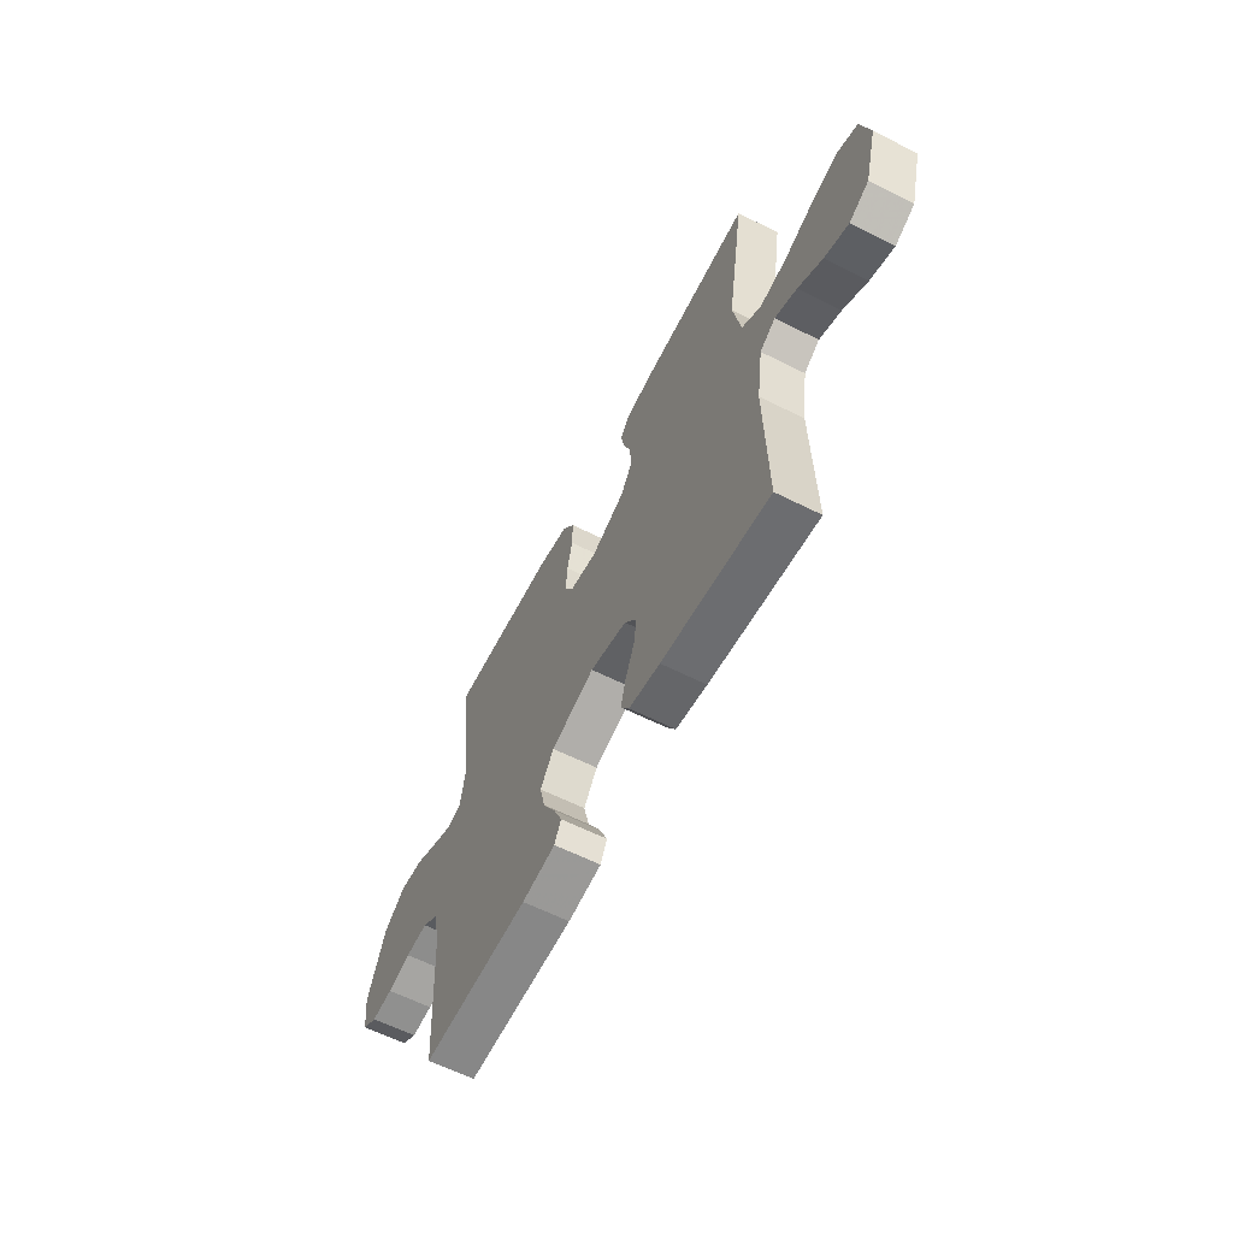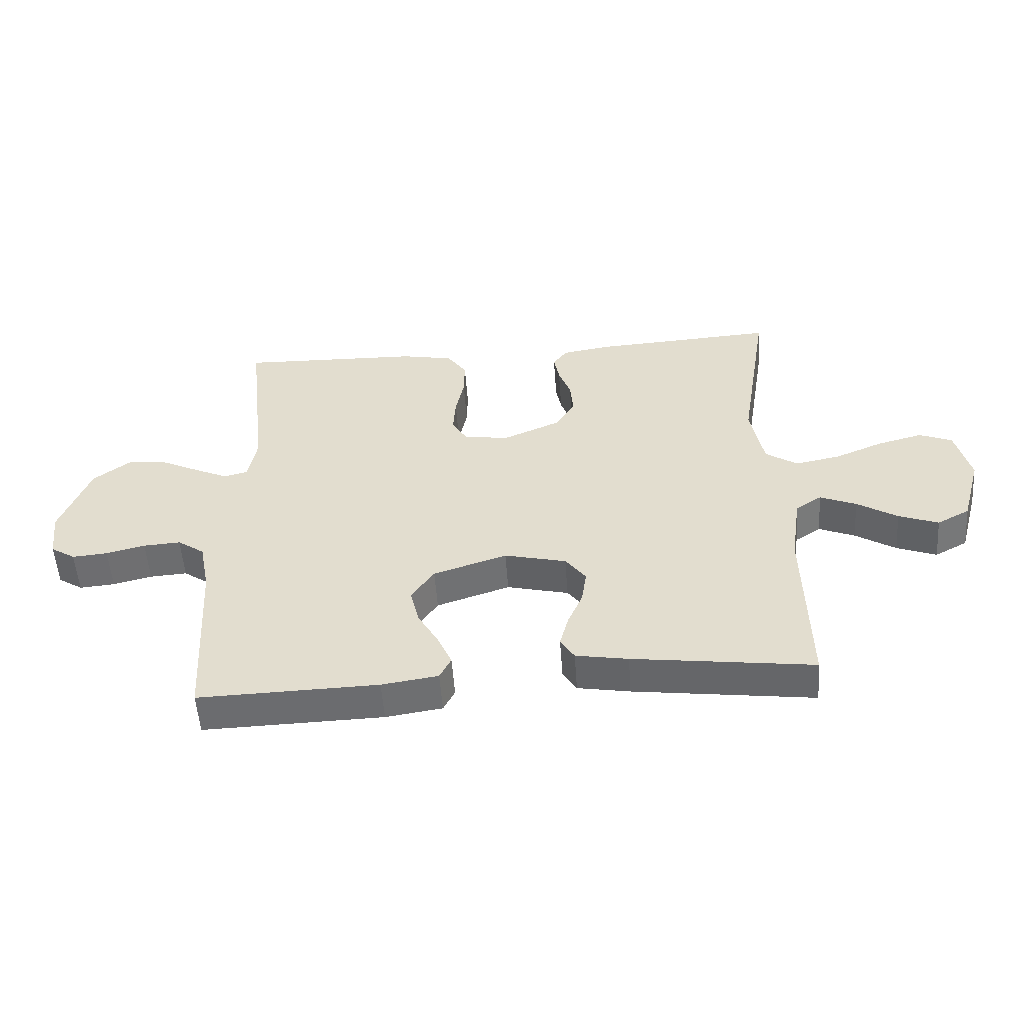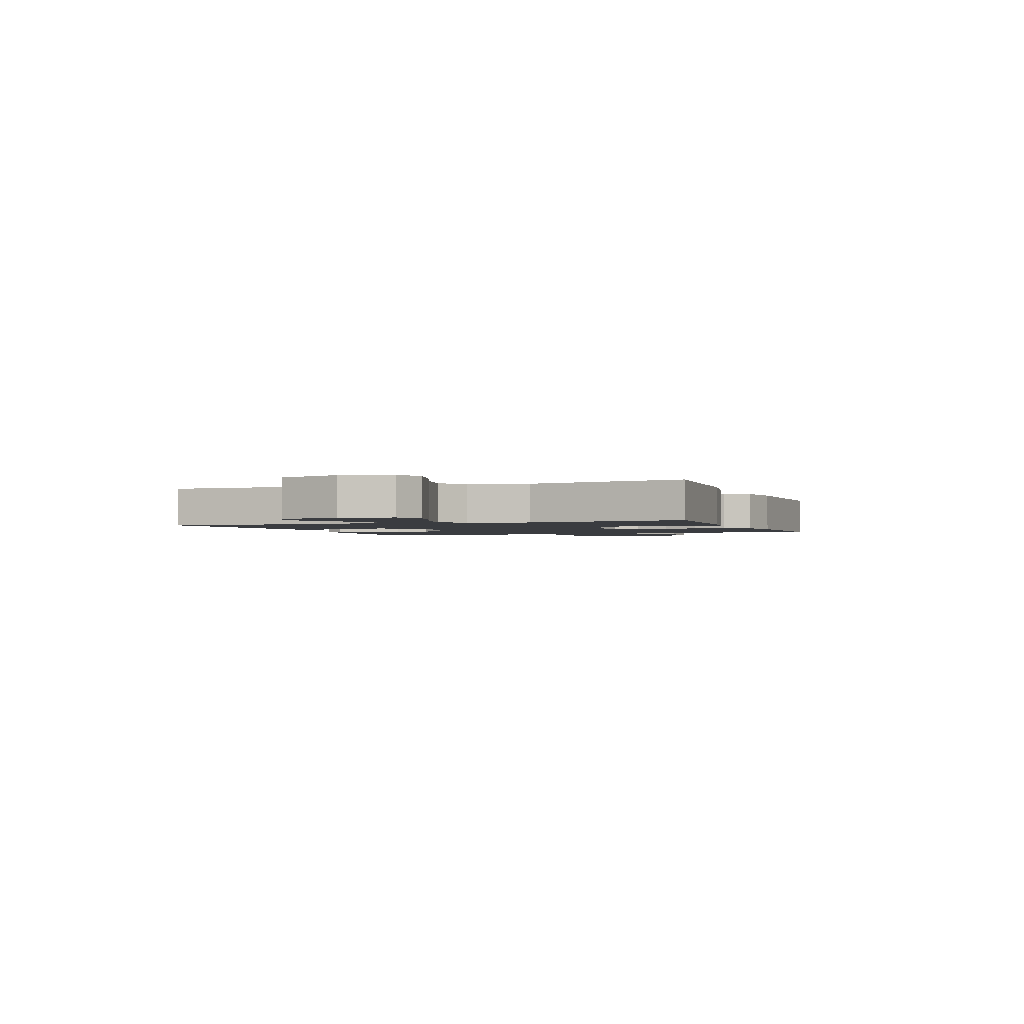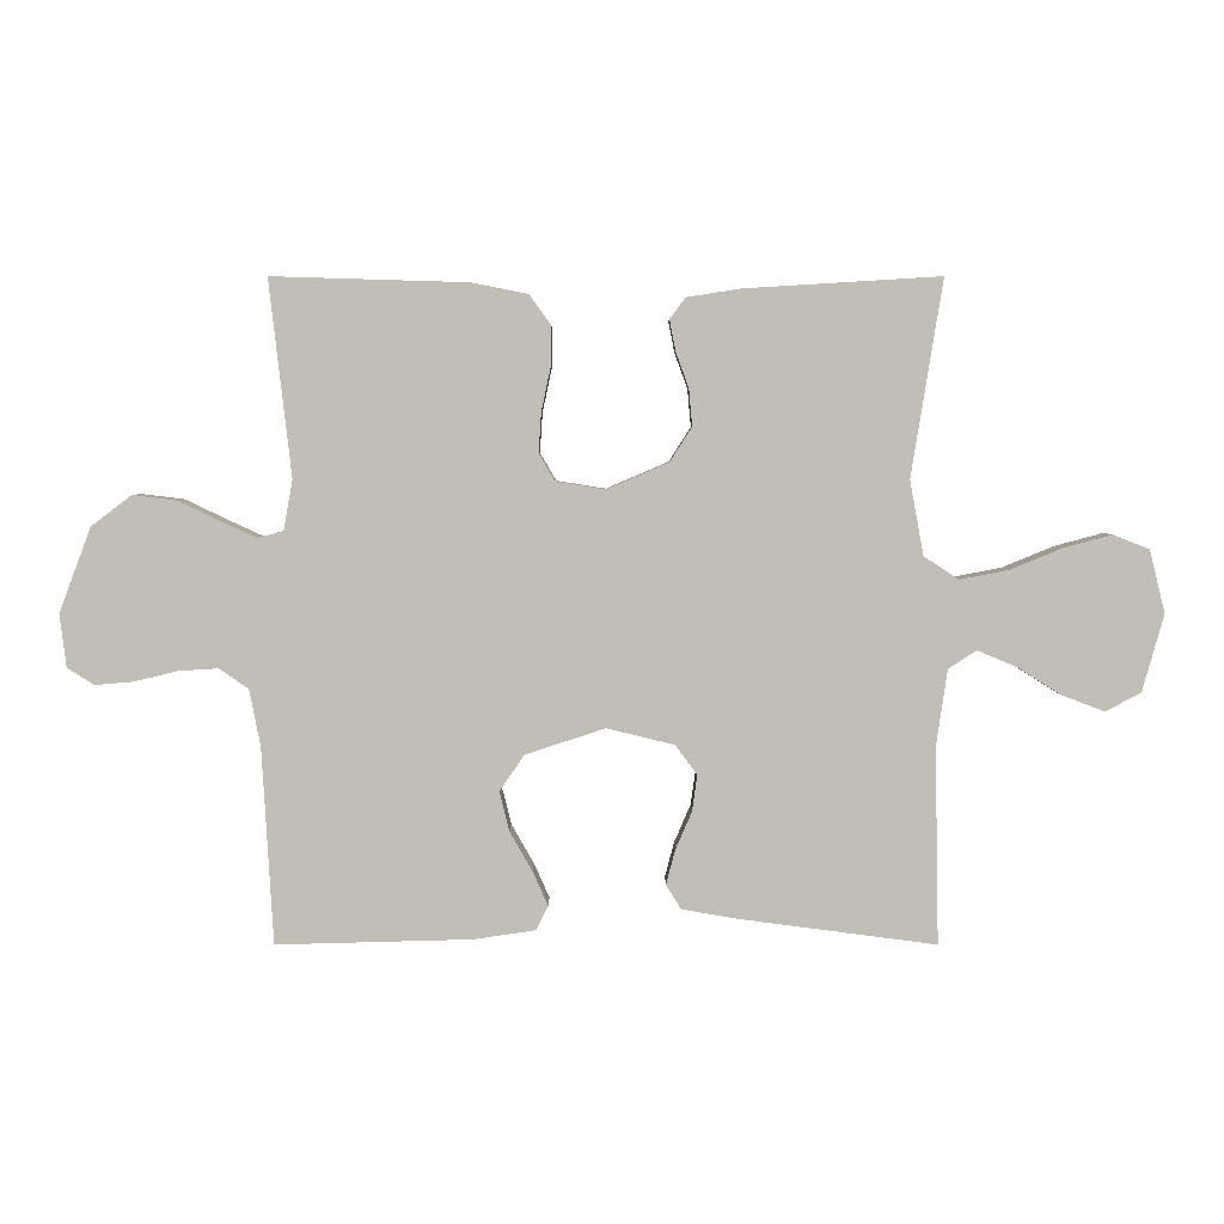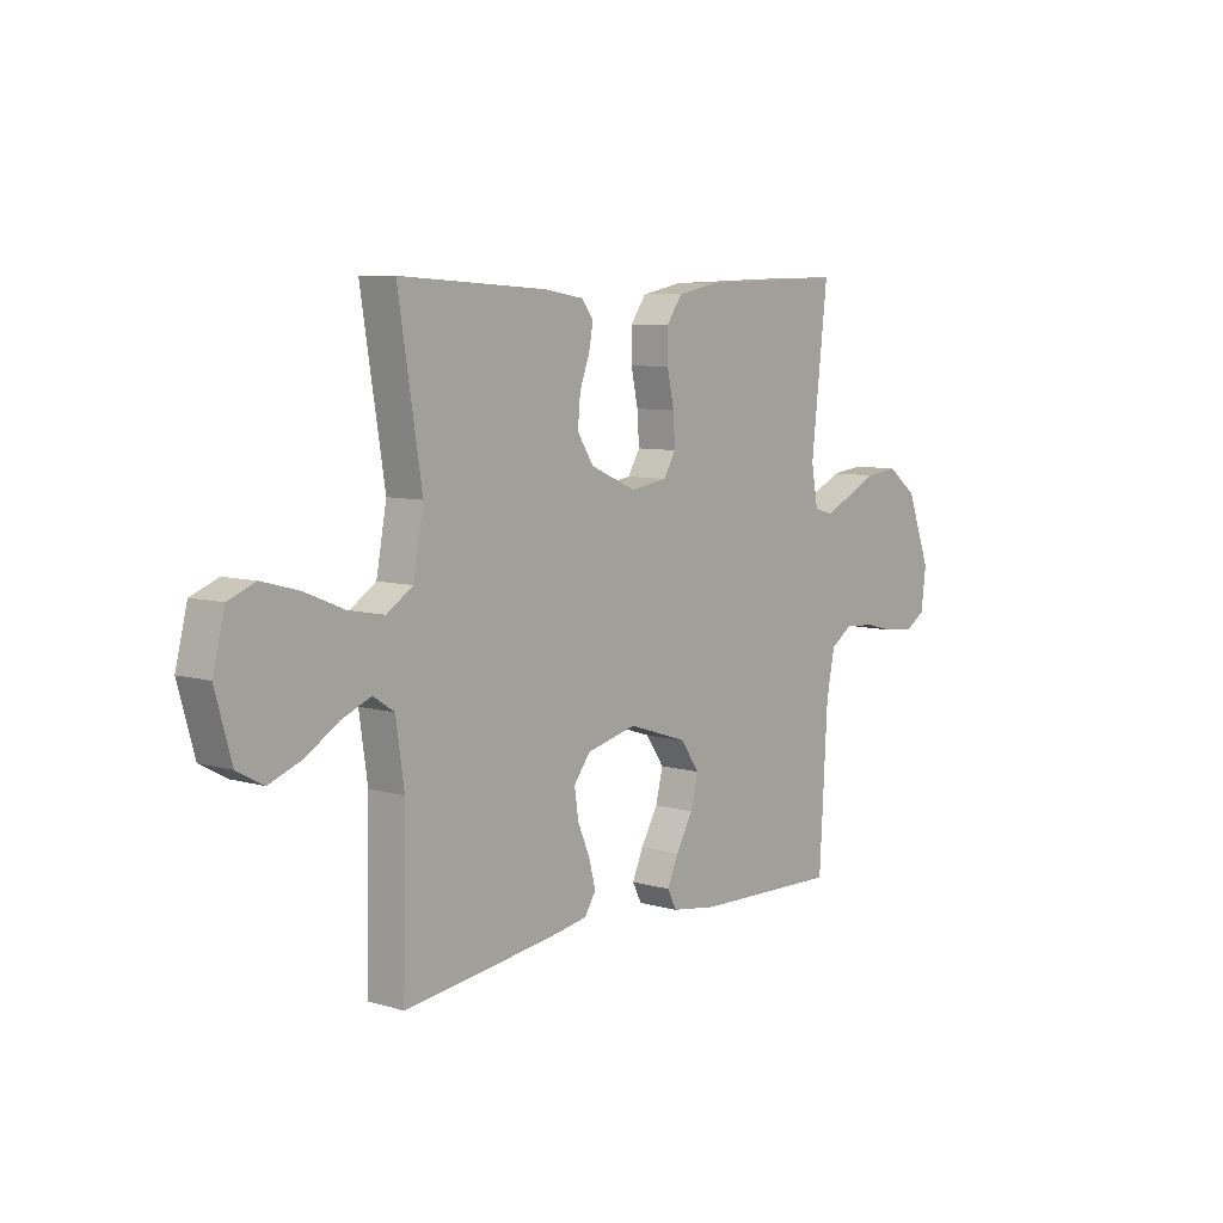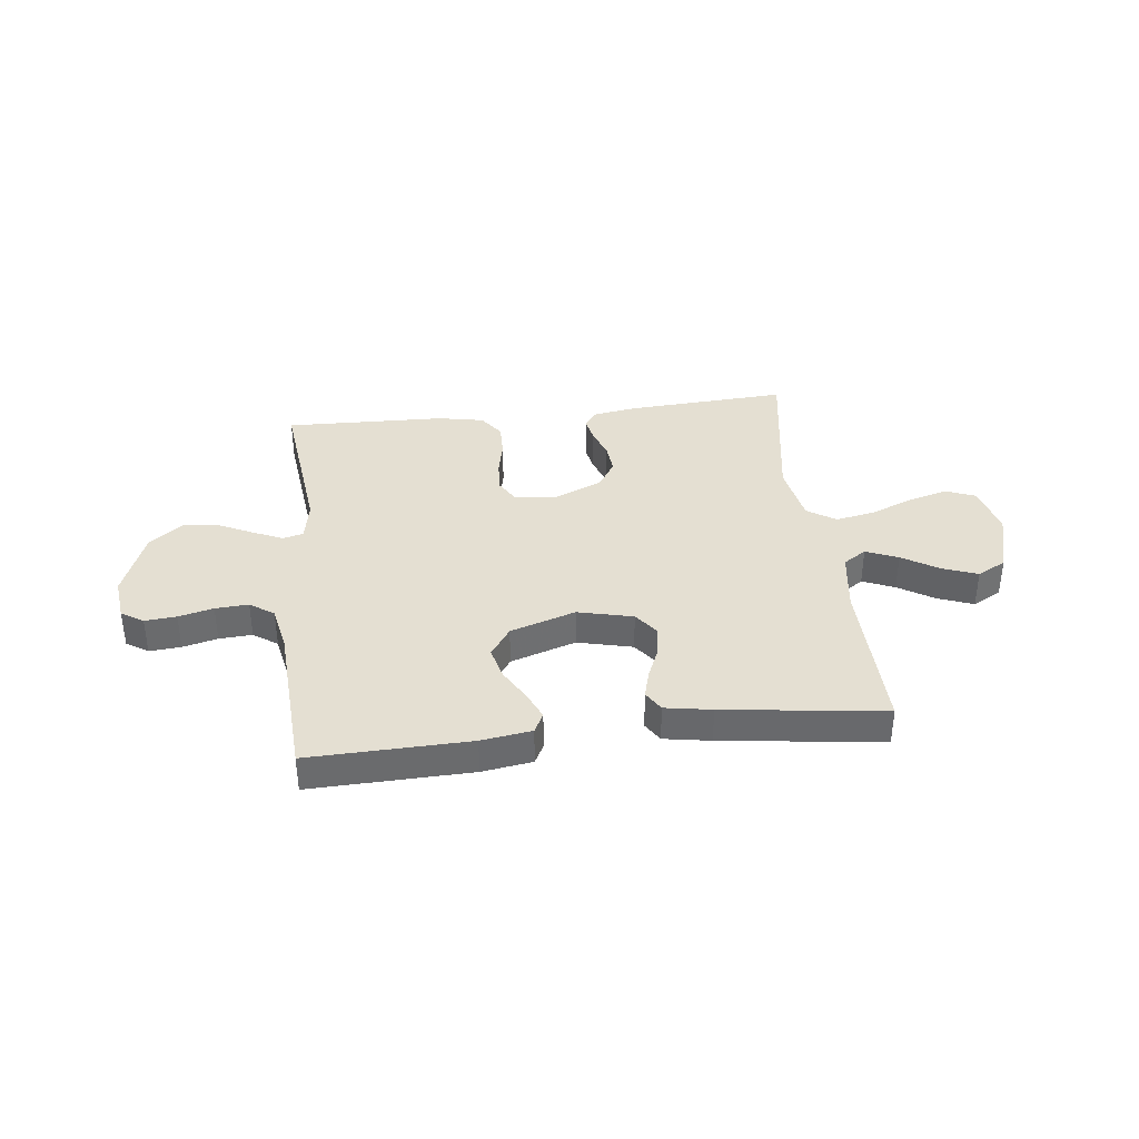
<metadata>
{"format":"obj","ext":"obj","renderer":"f3d","projection":"perspective","resolution":1024,"background":"white","views":[{"elev":-61.0,"azim":-117.2,"up":"+Z"},{"elev":-53.4,"azim":-176.0,"up":"+Z"},{"elev":-1.9,"azim":-69.6,"up":"+Y"},{"elev":4.1,"azim":-180.0,"up":"+Z"},{"elev":7.5,"azim":-50.6,"up":"+Z"},{"elev":37.2,"azim":173.3,"up":"+Y"}]}
</metadata>
<code>
v -0.5 0.07 0.5
v -0.2 0.07 0.482
v -0.118 0.07 0.469
v -0.094 0.07 0.437
v -0.103 0.07 0.39
v -0.123 0.07 0.335
v -0.128 0.07 0.278
v -0.095 0.07 0.226
v 0 0.07 0.185
v 0.075 0.07 0.197
v 0.1 0.07 0.239
v 0.096 0.07 0.3
v 0.082 0.07 0.366
v 0.081 0.07 0.428
v 0.114 0.07 0.474
v 0.2 0.07 0.491
v 0.5 0.07 0.5
v 0.466 0.07 0.2
v 0.48 0.07 0.123
v 0.519 0.07 0.113
v 0.574 0.07 0.138
v 0.638 0.07 0.169
v 0.705 0.07 0.177
v 0.767 0.07 0.13
v 0.816 0.07 0
v 0.806 0.07 -0.081
v 0.765 0.07 -0.107
v 0.706 0.07 -0.102
v 0.641 0.07 -0.086
v 0.579 0.07 -0.082
v 0.534 0.07 -0.113
v 0.517 0.07 -0.2
v 0.5 0.07 -0.5
v 0.2 0.07 -0.492
v 0.106 0.07 -0.478
v 0.087 0.07 -0.441
v 0.11 0.07 -0.389
v 0.145 0.07 -0.328
v 0.16 0.07 -0.267
v 0.122 0.07 -0.212
v 0 0.07 -0.172
v -0.103 0.07 -0.197
v -0.137 0.07 -0.242
v -0.129 0.07 -0.298
v -0.104 0.07 -0.356
v -0.09 0.07 -0.409
v -0.113 0.07 -0.446
v -0.2 0.07 -0.461
v -0.5 0.07 -0.5
v -0.494 0.07 -0.2
v -0.511 0.07 -0.083
v -0.554 0.07 -0.055
v -0.614 0.07 -0.08
v -0.681 0.07 -0.122
v -0.747 0.07 -0.147
v -0.801 0.07 -0.118
v -0.834 0.07 0
v -0.81 0.07 0.096
v -0.755 0.07 0.118
v -0.68 0.07 0.098
v -0.6 0.07 0.065
v -0.526 0.07 0.051
v -0.473 0.07 0.086
v -0.452 0.07 0.2
v -0.5 0 0.5
v -0.2 0 0.482
v -0.118 0 0.469
v -0.094 0 0.437
v -0.103 0 0.39
v -0.123 0 0.335
v -0.128 0 0.278
v -0.095 0 0.226
v 0 0 0.185
v 0.075 0 0.197
v 0.1 0 0.239
v 0.096 0 0.3
v 0.082 0 0.366
v 0.081 0 0.428
v 0.114 0 0.474
v 0.2 0 0.491
v 0.5 0 0.5
v 0.466 0 0.2
v 0.48 0 0.123
v 0.519 0 0.113
v 0.574 0 0.138
v 0.638 0 0.169
v 0.705 0 0.177
v 0.767 0 0.13
v 0.816 0 0
v 0.806 0 -0.081
v 0.765 0 -0.107
v 0.706 0 -0.102
v 0.641 0 -0.086
v 0.579 0 -0.082
v 0.534 0 -0.113
v 0.517 0 -0.2
v 0.5 0 -0.5
v 0.2 0 -0.492
v 0.106 0 -0.478
v 0.087 0 -0.441
v 0.11 0 -0.389
v 0.145 0 -0.328
v 0.16 0 -0.267
v 0.122 0 -0.212
v 0 0 -0.172
v -0.103 0 -0.197
v -0.137 0 -0.242
v -0.129 0 -0.298
v -0.104 0 -0.356
v -0.09 0 -0.409
v -0.113 0 -0.446
v -0.2 0 -0.461
v -0.5 0 -0.5
v -0.494 0 -0.2
v -0.511 0 -0.083
v -0.554 0 -0.055
v -0.614 0 -0.08
v -0.681 0 -0.122
v -0.747 0 -0.147
v -0.801 0 -0.118
v -0.834 0 0
v -0.81 0 0.096
v -0.755 0 0.118
v -0.68 0 0.098
v -0.6 0 0.065
v -0.526 0 0.051
v -0.473 0 0.086
v -0.452 0 0.2
f 59 60 61
f 58 59 61
f 57 58 61
f 56 57 61
f 55 56 61
f 54 55 61
f 53 54 61
f 52 53 61 62
f 51 52 62 63
f 48 49 50
f 47 48 50
f 46 47 50
f 45 46 50
f 44 45 50
f 50 51 63
f 44 50 63
f 43 44 63
f 36 37 38
f 35 36 38
f 34 35 38
f 33 34 38
f 32 33 38
f 31 32 38 39
f 30 31 39 40
f 27 28 29
f 26 27 29
f 25 26 29
f 24 25 29
f 23 24 29
f 22 23 29
f 21 22 29
f 20 21 29 30
f 30 40 41
f 20 30 41
f 19 20 41
f 16 17 18
f 15 16 18
f 14 15 18
f 13 14 18
f 12 13 18
f 11 12 18 19
f 4 5 6
f 3 4 6
f 2 3 6
f 1 2 6
f 64 1 6
f 64 6 7
f 64 7 8
f 63 64 8
f 43 63 8
f 42 43 8
f 19 41 42
f 11 19 42
f 10 11 42
f 9 10 42
f 8 9 42
f 125 124 123
f 125 123 122
f 125 122 121
f 125 121 120
f 125 120 119
f 125 119 118
f 125 118 117
f 126 125 117 116
f 127 126 116 115
f 114 113 112
f 114 112 111
f 114 111 110
f 114 110 109
f 114 109 108
f 127 115 114
f 127 114 108
f 127 108 107
f 102 101 100
f 102 100 99
f 102 99 98
f 102 98 97
f 102 97 96
f 103 102 96 95
f 104 103 95 94
f 93 92 91
f 93 91 90
f 93 90 89
f 93 89 88
f 93 88 87
f 93 87 86
f 93 86 85
f 94 93 85 84
f 105 104 94
f 105 94 84
f 105 84 83
f 82 81 80
f 82 80 79
f 82 79 78
f 82 78 77
f 82 77 76
f 83 82 76 75
f 70 69 68
f 70 68 67
f 70 67 66
f 70 66 65
f 70 65 128
f 71 70 128
f 72 71 128
f 72 128 127
f 72 127 107
f 72 107 106
f 106 105 83
f 106 83 75
f 106 75 74
f 106 74 73
f 106 73 72
f 1 65 66 2
f 2 66 67 3
f 3 67 68 4
f 4 68 69 5
f 5 69 70 6
f 6 70 71 7
f 7 71 72 8
f 8 72 73 9
f 9 73 74 10
f 10 74 75 11
f 11 75 76 12
f 12 76 77 13
f 13 77 78 14
f 14 78 79 15
f 15 79 80 16
f 16 80 81 17
f 17 81 82 18
f 18 82 83 19
f 19 83 84 20
f 20 84 85 21
f 21 85 86 22
f 22 86 87 23
f 23 87 88 24
f 24 88 89 25
f 25 89 90 26
f 26 90 91 27
f 27 91 92 28
f 28 92 93 29
f 29 93 94 30
f 30 94 95 31
f 31 95 96 32
f 32 96 97 33
f 33 97 98 34
f 34 98 99 35
f 35 99 100 36
f 36 100 101 37
f 37 101 102 38
f 38 102 103 39
f 39 103 104 40
f 40 104 105 41
f 41 105 106 42
f 42 106 107 43
f 43 107 108 44
f 44 108 109 45
f 45 109 110 46
f 46 110 111 47
f 47 111 112 48
f 48 112 113 49
f 49 113 114 50
f 50 114 115 51
f 51 115 116 52
f 52 116 117 53
f 53 117 118 54
f 54 118 119 55
f 55 119 120 56
f 56 120 121 57
f 57 121 122 58
f 58 122 123 59
f 59 123 124 60
f 60 124 125 61
f 61 125 126 62
f 62 126 127 63
f 63 127 128 64
f 64 128 65 1

</code>
